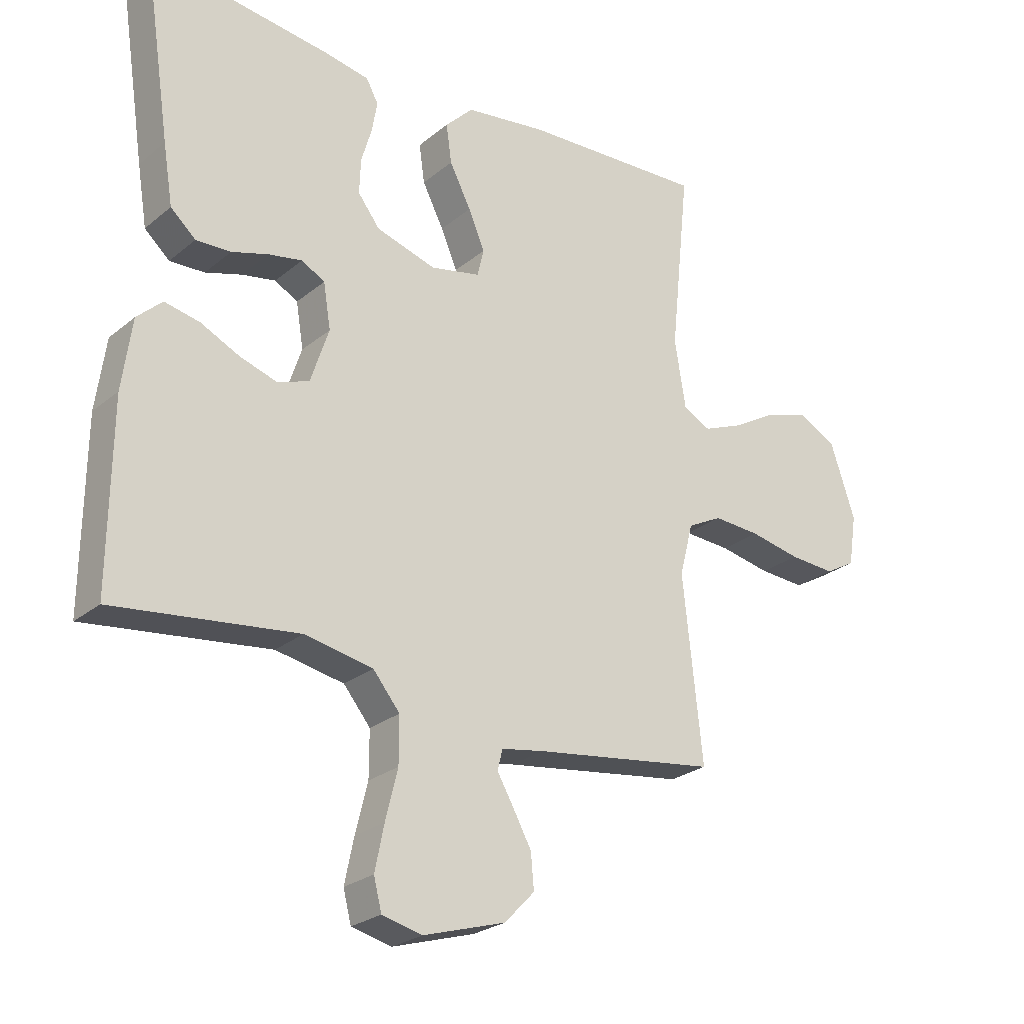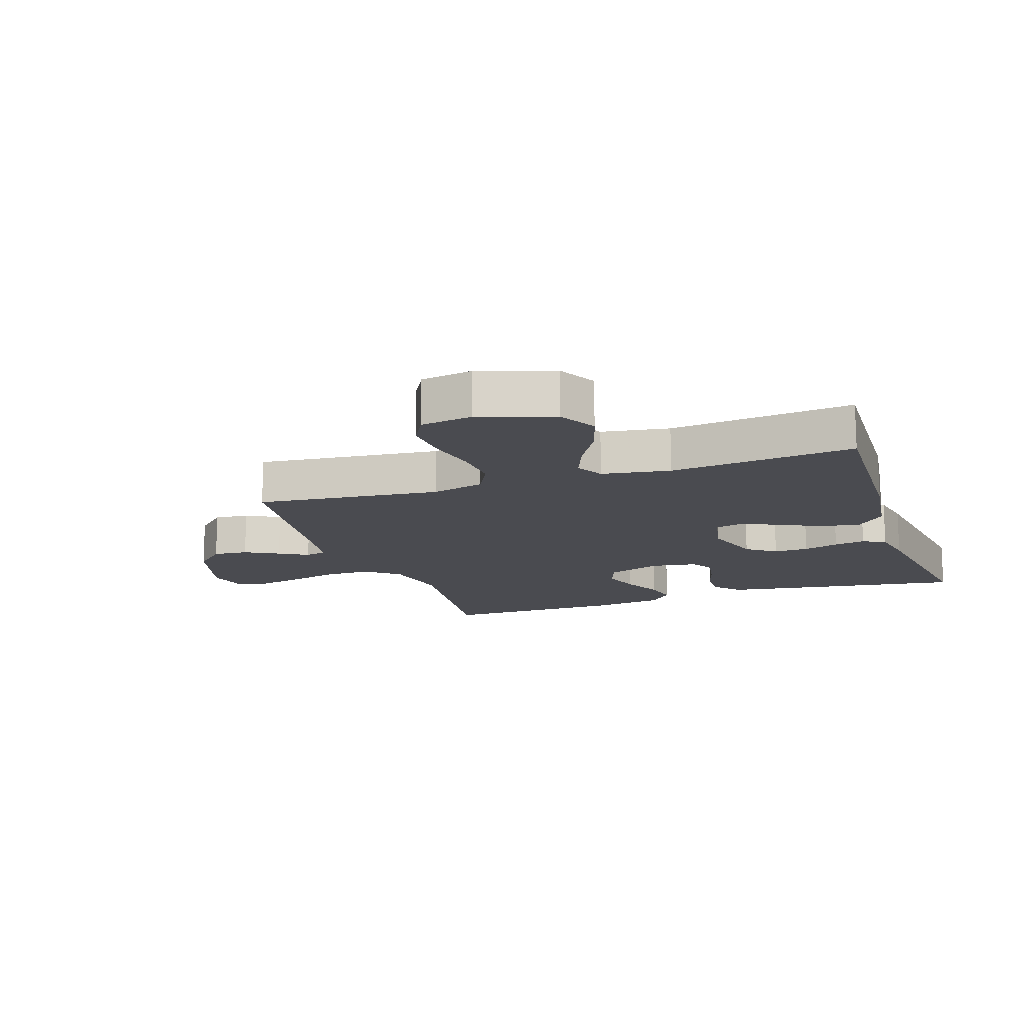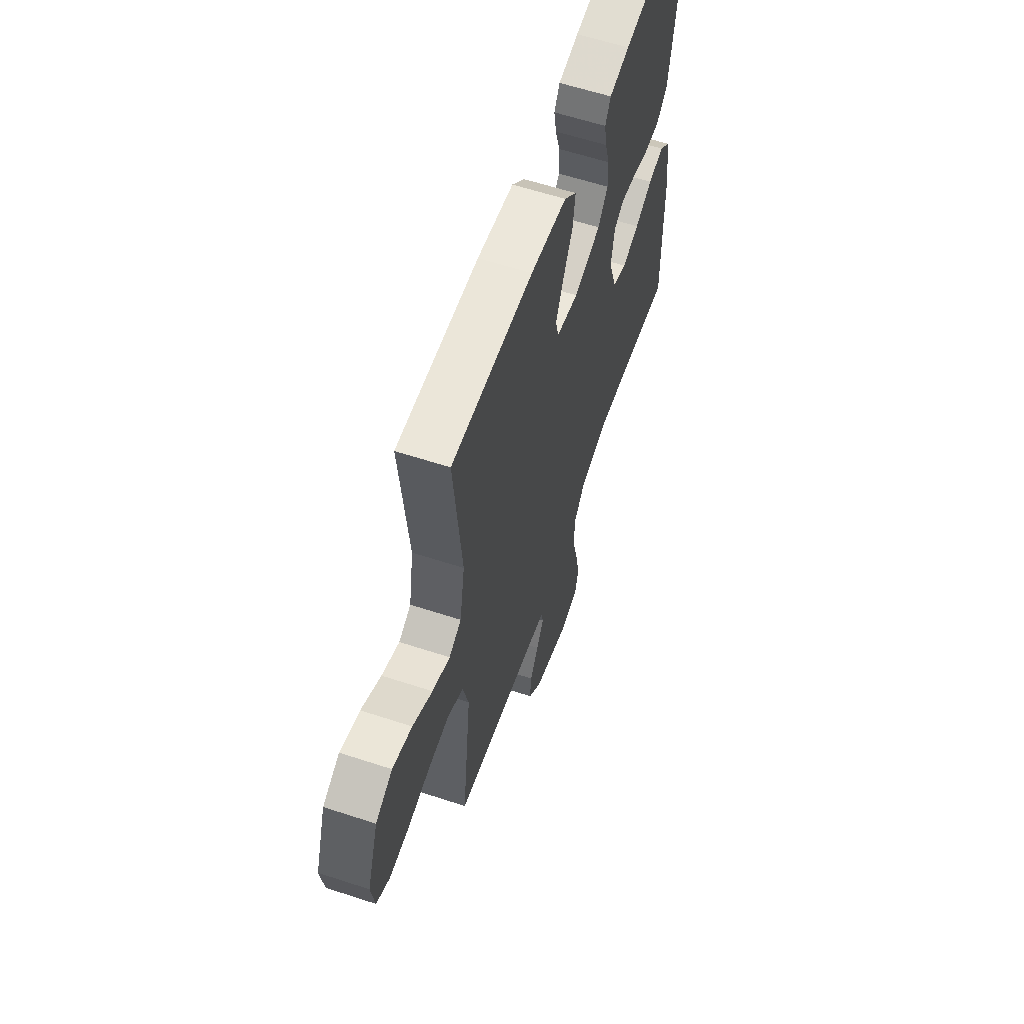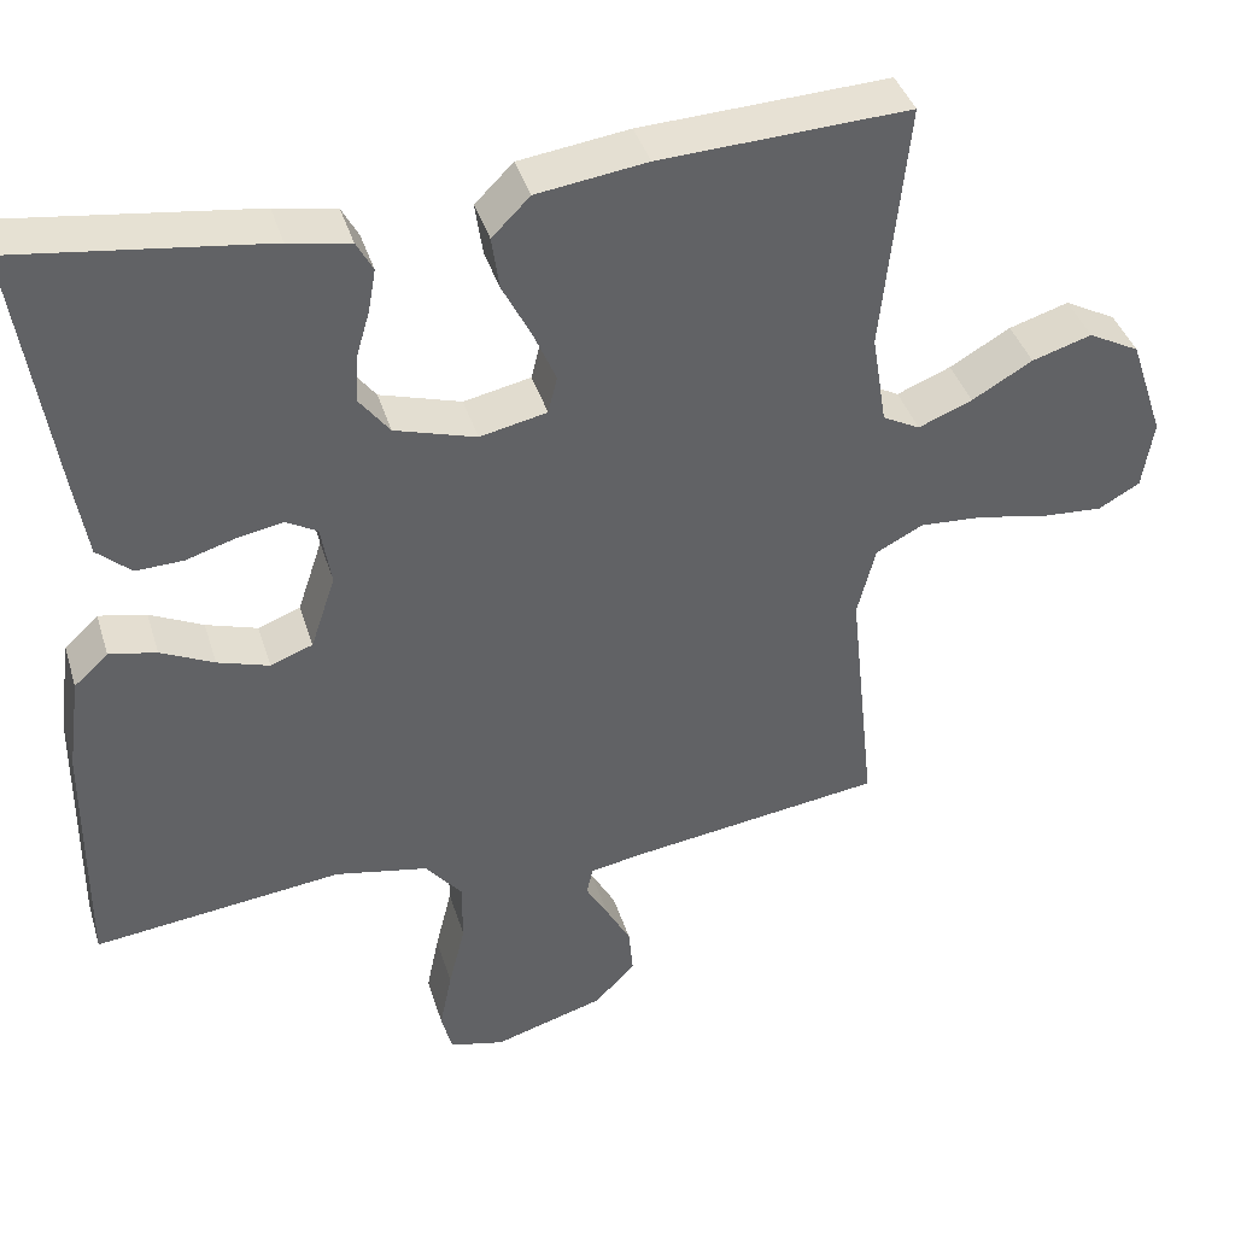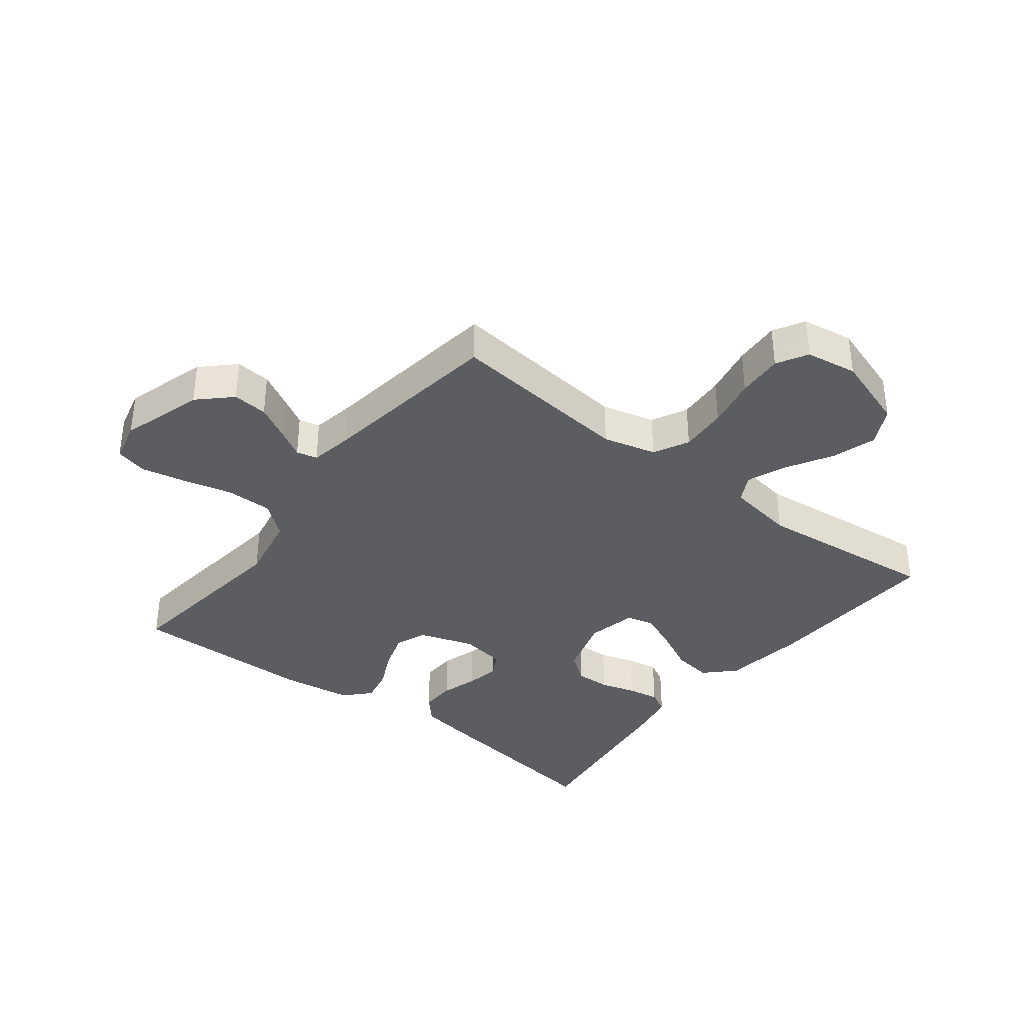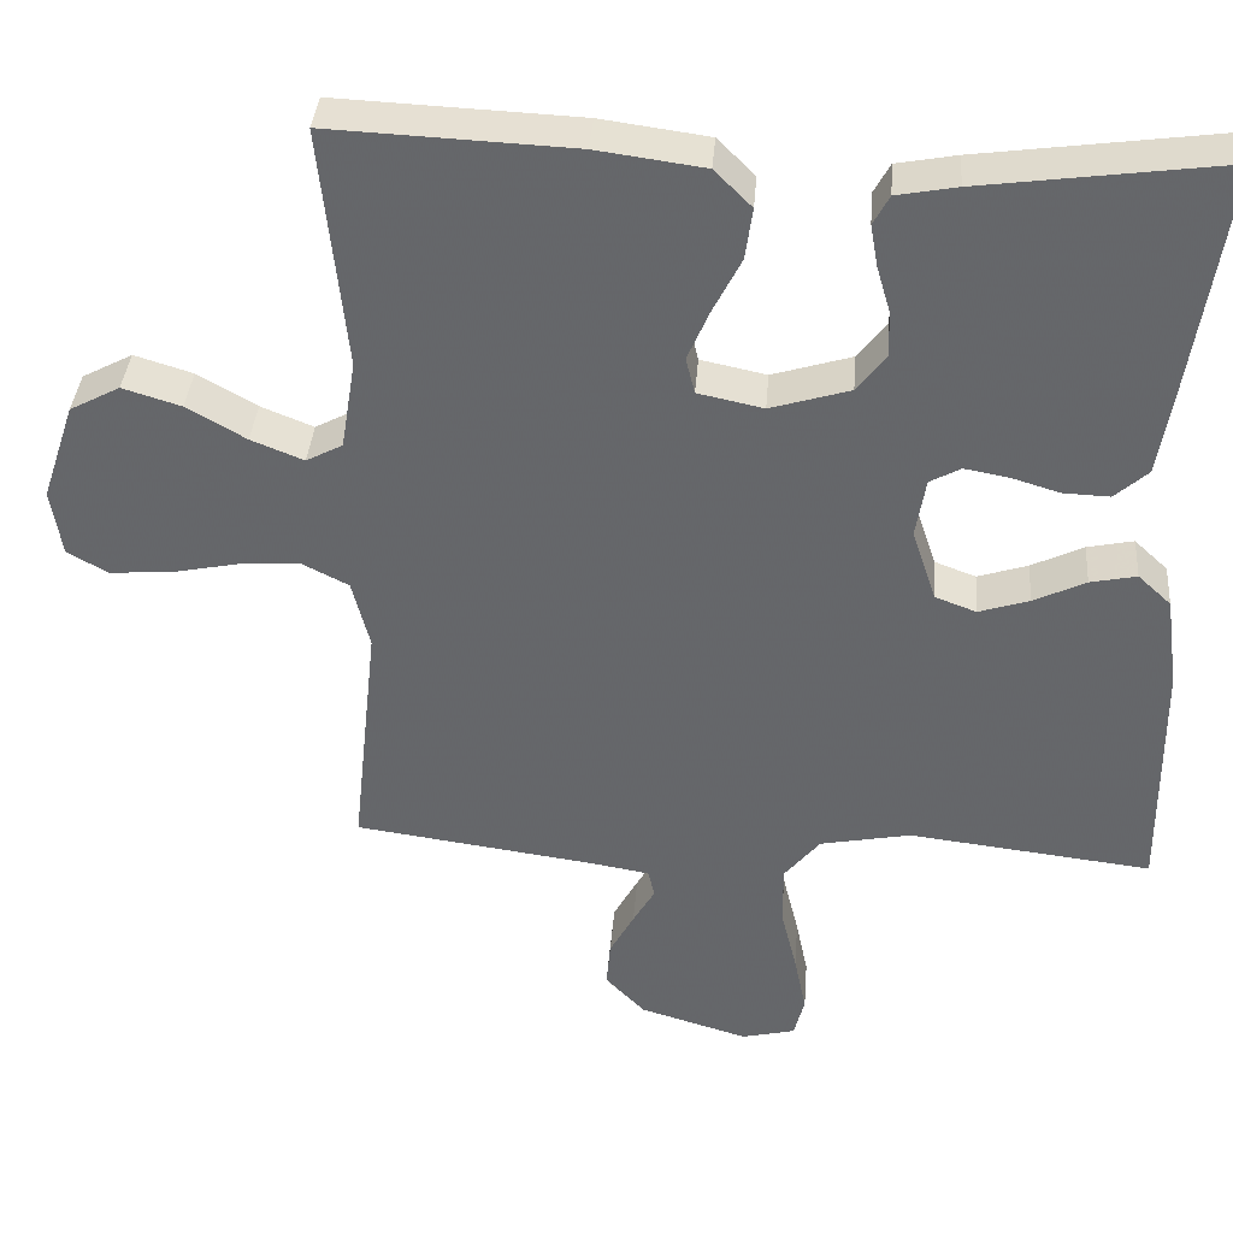
<metadata>
{"format":"obj","ext":"obj","renderer":"f3d","projection":"perspective","resolution":1024,"background":"white","views":[{"elev":-25.1,"azim":142.5,"up":"+Z"},{"elev":-14.4,"azim":-71.1,"up":"+Y"},{"elev":60.3,"azim":-71.4,"up":"+Z"},{"elev":40.1,"azim":163.3,"up":"+Z"},{"elev":-36.4,"azim":-127.9,"up":"+Y"},{"elev":37.5,"azim":4.5,"up":"+Z"}]}
</metadata>
<code>
v 0.5 0.07 0.5
v 0.455 0.07 0.2
v 0.439 0.07 0.102
v 0.398 0.07 0.065
v 0.341 0.07 0.067
v 0.281 0.07 0.085
v 0.226 0.07 0.095
v 0.188 0.07 0.074
v 0.176 0.07 0
v 0.206 0.07 -0.09
v 0.257 0.07 -0.109
v 0.319 0.07 -0.089
v 0.383 0.07 -0.058
v 0.44 0.07 -0.046
v 0.481 0.07 -0.084
v 0.497 0.07 -0.2
v 0.5 0.07 -0.5
v 0.2 0.07 -0.465
v 0.088 0.07 -0.487
v 0.044 0.07 -0.541
v 0.044 0.07 -0.616
v 0.064 0.07 -0.697
v 0.079 0.07 -0.77
v 0.066 0.07 -0.821
v 0 0.07 -0.837
v -0.134 0.07 -0.797
v -0.183 0.07 -0.746
v -0.178 0.07 -0.689
v -0.148 0.07 -0.634
v -0.121 0.07 -0.587
v -0.129 0.07 -0.553
v -0.2 0.07 -0.541
v -0.5 0.07 -0.5
v -0.468 0.07 -0.2
v -0.49 0.07 -0.114
v -0.547 0.07 -0.085
v -0.624 0.07 -0.09
v -0.707 0.07 -0.107
v -0.782 0.07 -0.112
v -0.832 0.07 -0.084
v -0.845 0.07 0
v -0.804 0.07 0.122
v -0.742 0.07 0.155
v -0.67 0.07 0.133
v -0.597 0.07 0.091
v -0.532 0.07 0.065
v -0.487 0.07 0.089
v -0.469 0.07 0.2
v -0.5 0.07 0.5
v -0.2 0.07 0.487
v -0.067 0.07 0.469
v -0.021 0.07 0.423
v -0.03 0.07 0.359
v -0.065 0.07 0.29
v -0.092 0.07 0.227
v -0.081 0.07 0.182
v 0 0.07 0.165
v 0.098 0.07 0.195
v 0.134 0.07 0.242
v 0.132 0.07 0.299
v 0.115 0.07 0.357
v 0.106 0.07 0.408
v 0.126 0.07 0.445
v 0.2 0.07 0.459
v 0.5 0 0.5
v 0.455 0 0.2
v 0.439 0 0.102
v 0.398 0 0.065
v 0.341 0 0.067
v 0.281 0 0.085
v 0.226 0 0.095
v 0.188 0 0.074
v 0.176 0 0
v 0.206 0 -0.09
v 0.257 0 -0.109
v 0.319 0 -0.089
v 0.383 0 -0.058
v 0.44 0 -0.046
v 0.481 0 -0.084
v 0.497 0 -0.2
v 0.5 0 -0.5
v 0.2 0 -0.465
v 0.088 0 -0.487
v 0.044 0 -0.541
v 0.044 0 -0.616
v 0.064 0 -0.697
v 0.079 0 -0.77
v 0.066 0 -0.821
v 0 0 -0.837
v -0.134 0 -0.797
v -0.183 0 -0.746
v -0.178 0 -0.689
v -0.148 0 -0.634
v -0.121 0 -0.587
v -0.129 0 -0.553
v -0.2 0 -0.541
v -0.5 0 -0.5
v -0.468 0 -0.2
v -0.49 0 -0.114
v -0.547 0 -0.085
v -0.624 0 -0.09
v -0.707 0 -0.107
v -0.782 0 -0.112
v -0.832 0 -0.084
v -0.845 0 0
v -0.804 0 0.122
v -0.742 0 0.155
v -0.67 0 0.133
v -0.597 0 0.091
v -0.532 0 0.065
v -0.487 0 0.089
v -0.469 0 0.2
v -0.5 0 0.5
v -0.2 0 0.487
v -0.067 0 0.469
v -0.021 0 0.423
v -0.03 0 0.359
v -0.065 0 0.29
v -0.092 0 0.227
v -0.081 0 0.182
v 0 0 0.165
v 0.098 0 0.195
v 0.134 0 0.242
v 0.132 0 0.299
v 0.115 0 0.357
v 0.106 0 0.408
v 0.126 0 0.445
v 0.2 0 0.459
f 4 5 6
f 3 4 6
f 2 3 6
f 1 2 6
f 64 1 6
f 63 64 6
f 62 63 6
f 61 62 6
f 60 61 6
f 59 60 6 7
f 58 59 7 8
f 57 58 8 9
f 56 57 9 10
f 52 53 54
f 51 52 54
f 50 51 54
f 49 50 54
f 48 49 54
f 47 48 54 55
f 46 47 55 56
f 43 44 45
f 42 43 45
f 41 42 45
f 40 41 45
f 39 40 45
f 38 39 45
f 37 38 45
f 36 37 45 46
f 46 56 10
f 36 46 10
f 35 36 10
f 32 33 34
f 35 10 11
f 34 35 11
f 32 34 11
f 31 32 11
f 28 29 30
f 27 28 30
f 26 27 30
f 25 26 30
f 24 25 30
f 23 24 30
f 22 23 30
f 21 22 30
f 20 21 30 31
f 16 17 18
f 15 16 18
f 14 15 18
f 13 14 18
f 12 13 18
f 12 18 19
f 19 20 31
f 12 19 31
f 11 12 31
f 70 69 68
f 70 68 67
f 70 67 66
f 70 66 65
f 70 65 128
f 70 128 127
f 70 127 126
f 70 126 125
f 70 125 124
f 71 70 124 123
f 72 71 123 122
f 73 72 122 121
f 74 73 121 120
f 118 117 116
f 118 116 115
f 118 115 114
f 118 114 113
f 118 113 112
f 119 118 112 111
f 120 119 111 110
f 109 108 107
f 109 107 106
f 109 106 105
f 109 105 104
f 109 104 103
f 109 103 102
f 109 102 101
f 110 109 101 100
f 74 120 110
f 74 110 100
f 74 100 99
f 98 97 96
f 75 74 99
f 75 99 98
f 75 98 96
f 75 96 95
f 94 93 92
f 94 92 91
f 94 91 90
f 94 90 89
f 94 89 88
f 94 88 87
f 94 87 86
f 94 86 85
f 95 94 85 84
f 82 81 80
f 82 80 79
f 82 79 78
f 82 78 77
f 82 77 76
f 83 82 76
f 95 84 83
f 95 83 76
f 95 76 75
f 1 65 66 2
f 2 66 67 3
f 3 67 68 4
f 4 68 69 5
f 5 69 70 6
f 6 70 71 7
f 7 71 72 8
f 8 72 73 9
f 9 73 74 10
f 10 74 75 11
f 11 75 76 12
f 12 76 77 13
f 13 77 78 14
f 14 78 79 15
f 15 79 80 16
f 16 80 81 17
f 17 81 82 18
f 18 82 83 19
f 19 83 84 20
f 20 84 85 21
f 21 85 86 22
f 22 86 87 23
f 23 87 88 24
f 24 88 89 25
f 25 89 90 26
f 26 90 91 27
f 27 91 92 28
f 28 92 93 29
f 29 93 94 30
f 30 94 95 31
f 31 95 96 32
f 32 96 97 33
f 33 97 98 34
f 34 98 99 35
f 35 99 100 36
f 36 100 101 37
f 37 101 102 38
f 38 102 103 39
f 39 103 104 40
f 40 104 105 41
f 41 105 106 42
f 42 106 107 43
f 43 107 108 44
f 44 108 109 45
f 45 109 110 46
f 46 110 111 47
f 47 111 112 48
f 48 112 113 49
f 49 113 114 50
f 50 114 115 51
f 51 115 116 52
f 52 116 117 53
f 53 117 118 54
f 54 118 119 55
f 55 119 120 56
f 56 120 121 57
f 57 121 122 58
f 58 122 123 59
f 59 123 124 60
f 60 124 125 61
f 61 125 126 62
f 62 126 127 63
f 63 127 128 64
f 64 128 65 1

</code>
